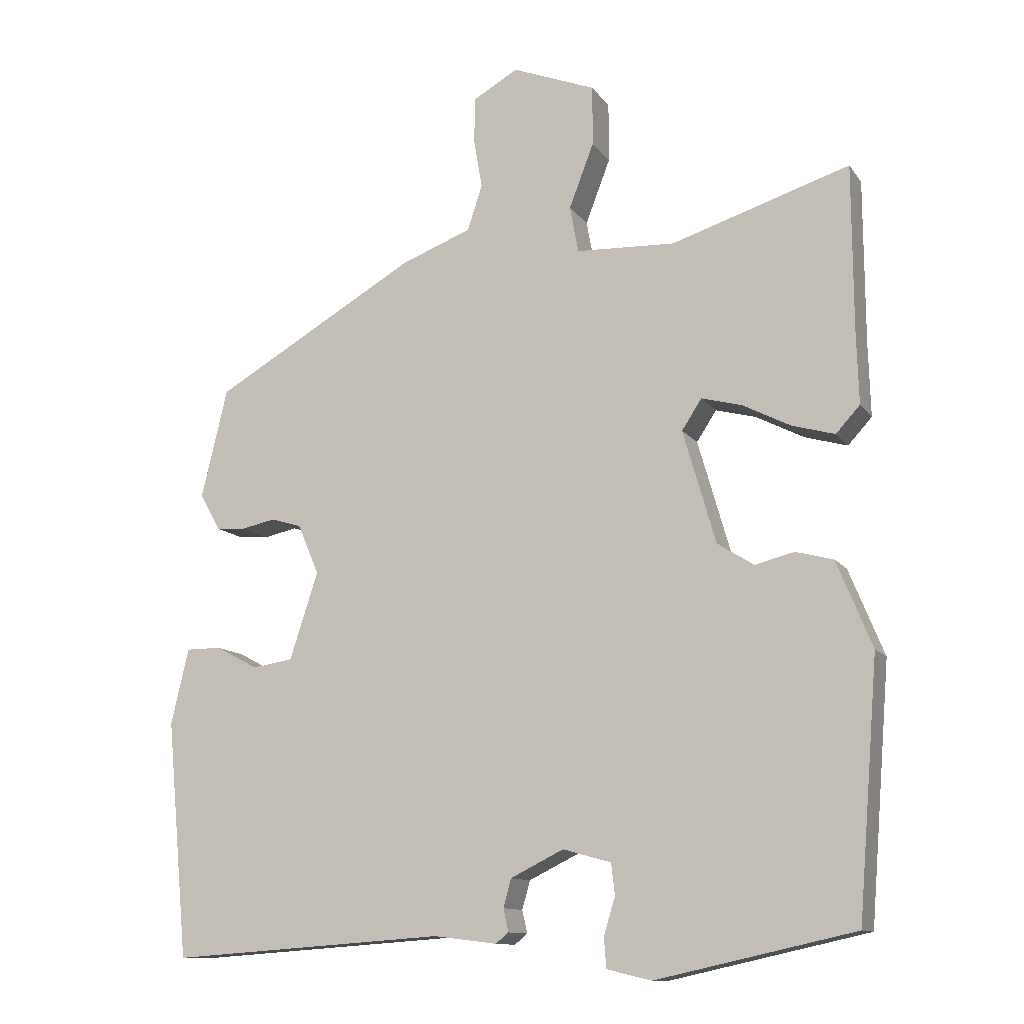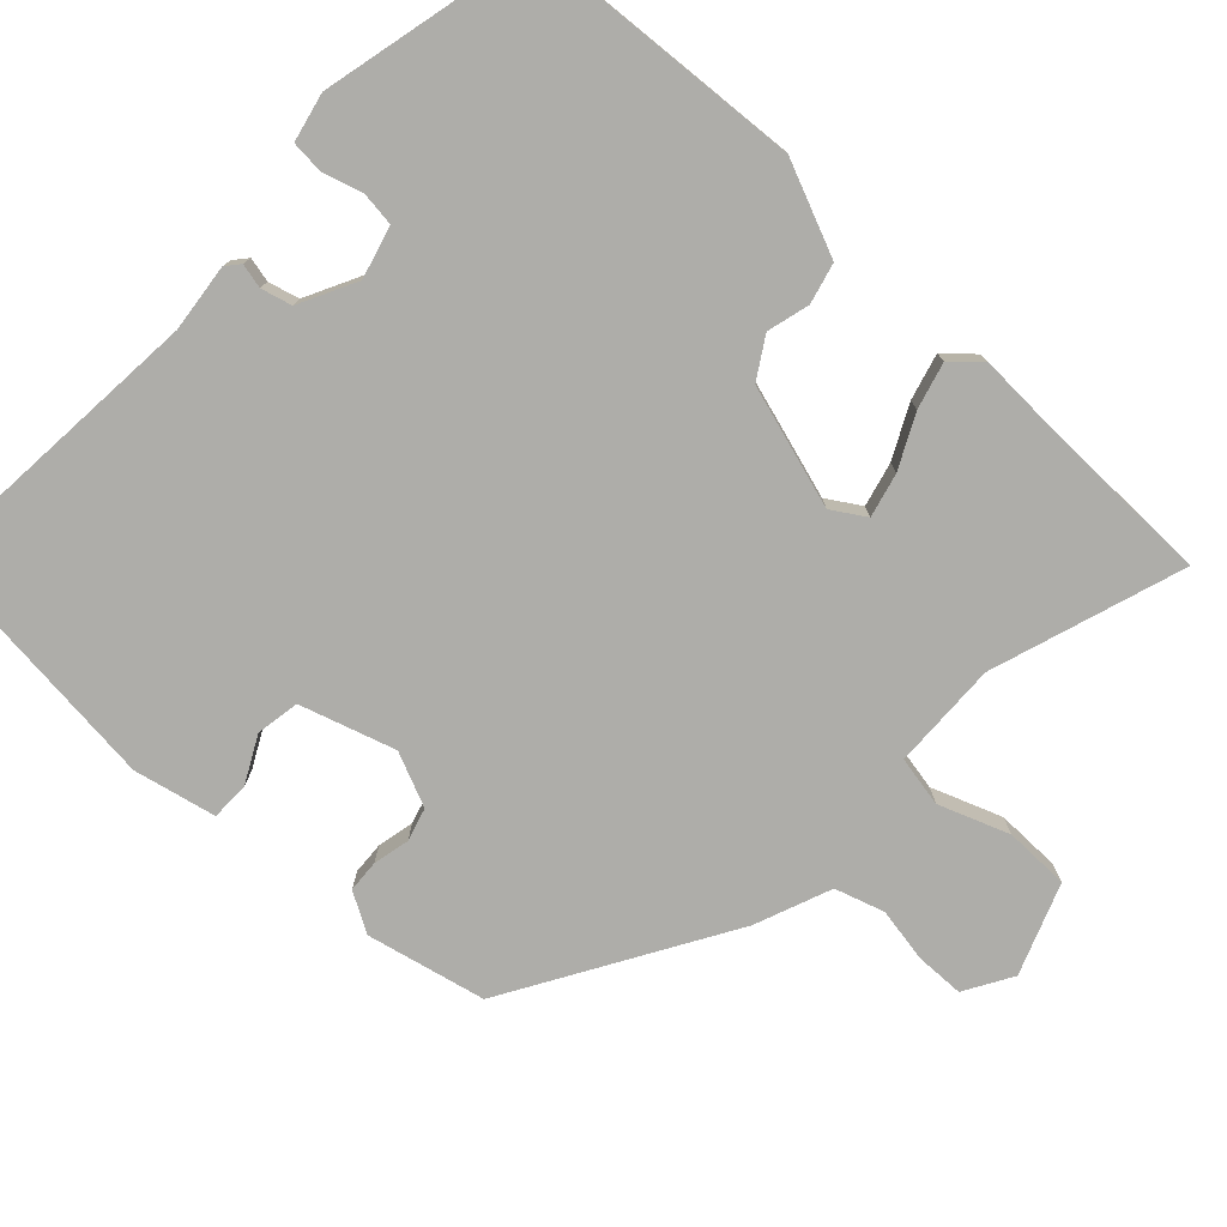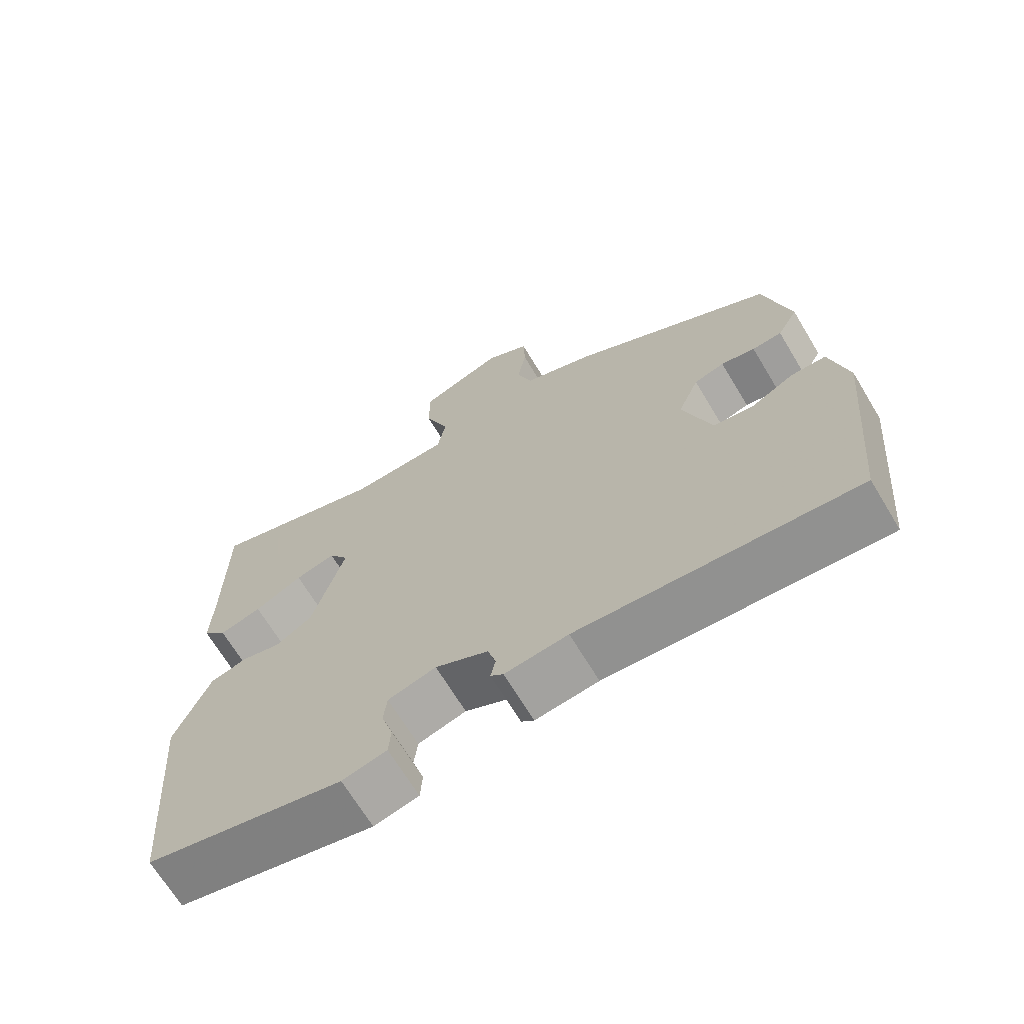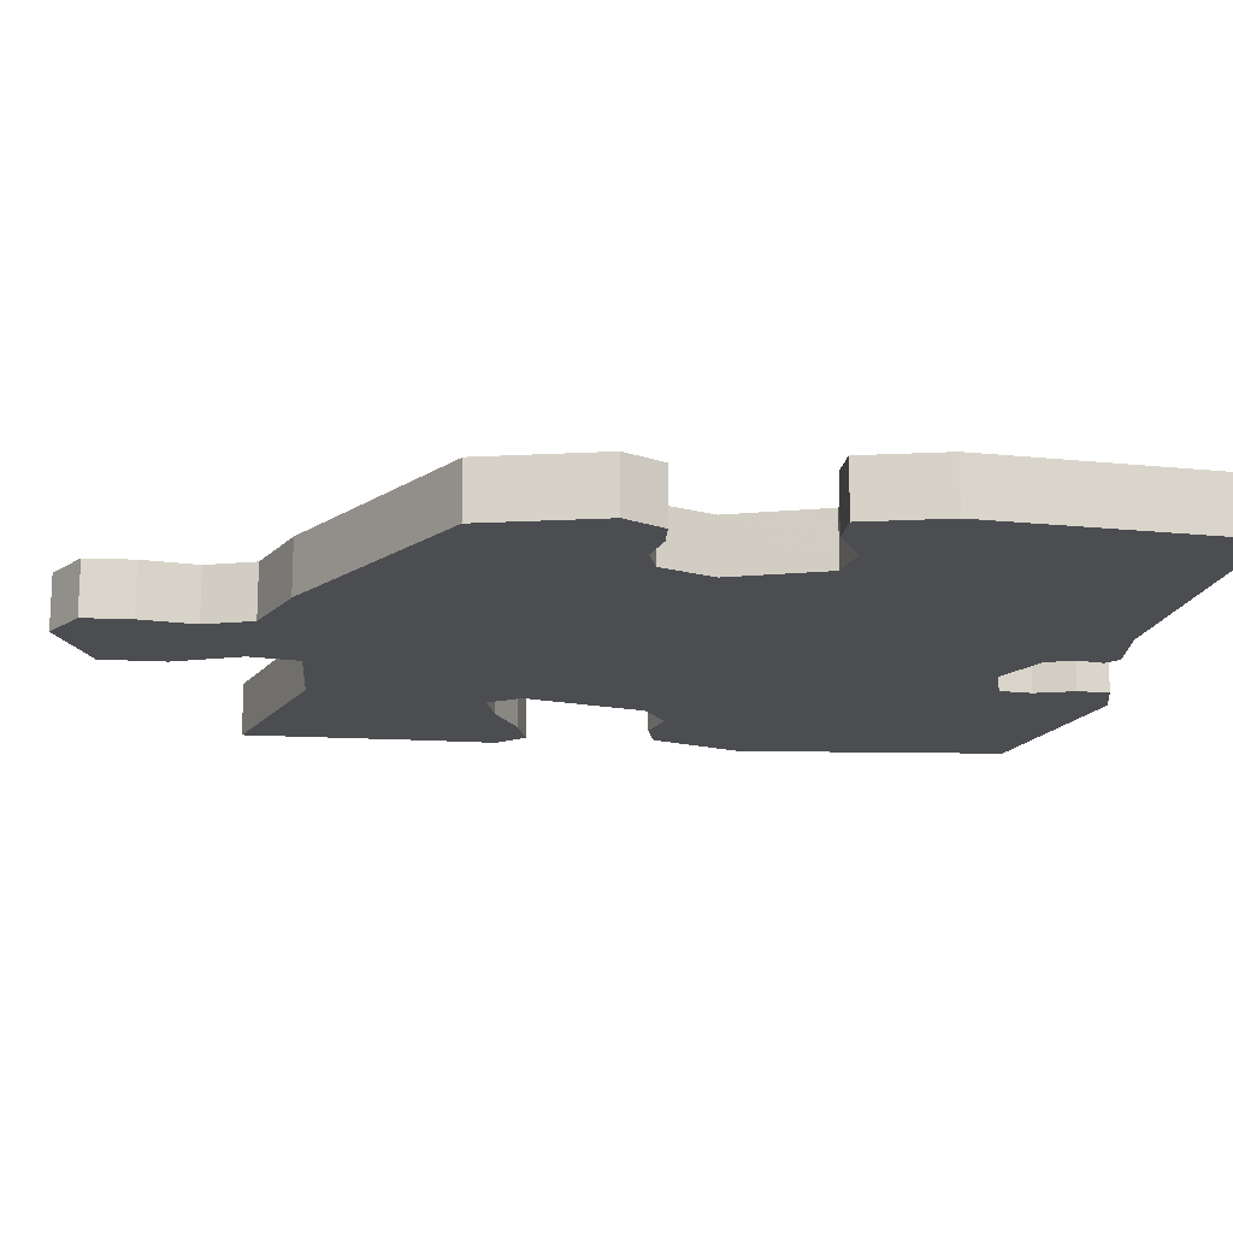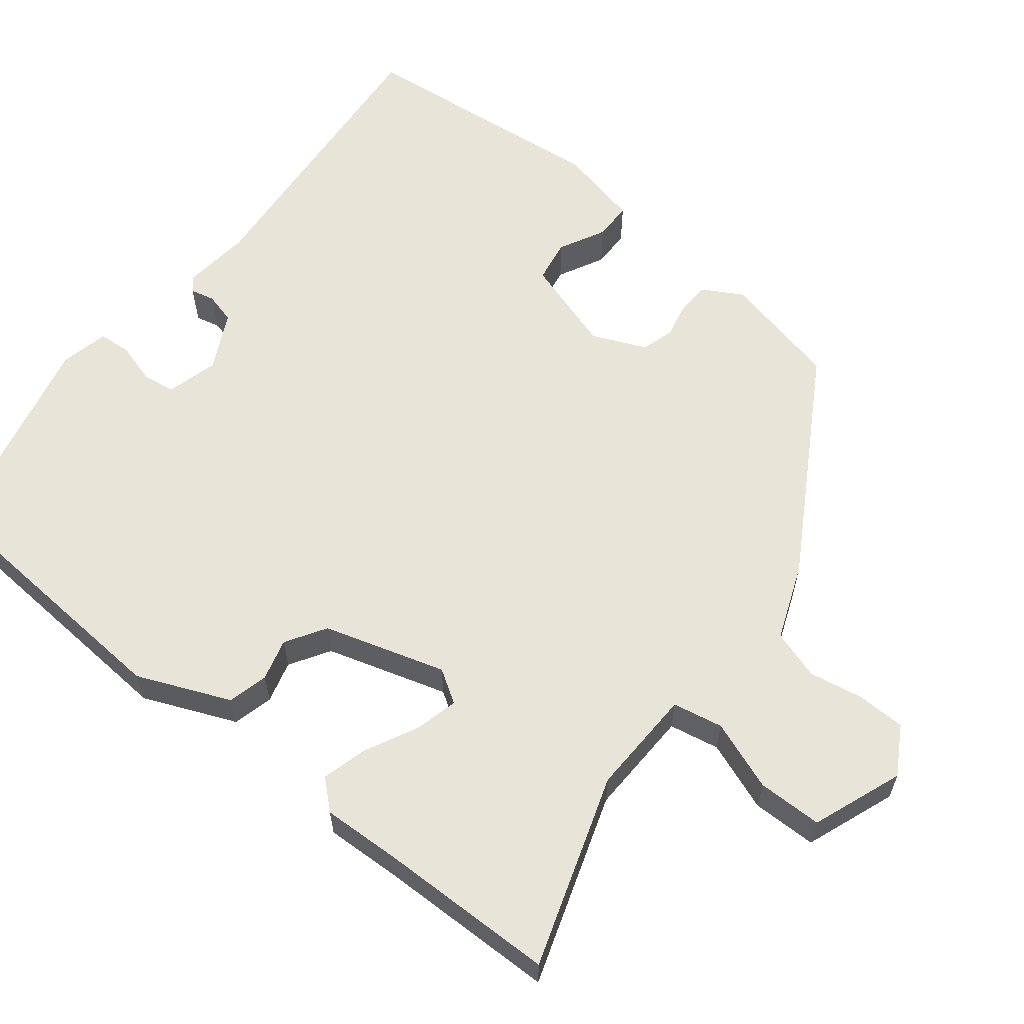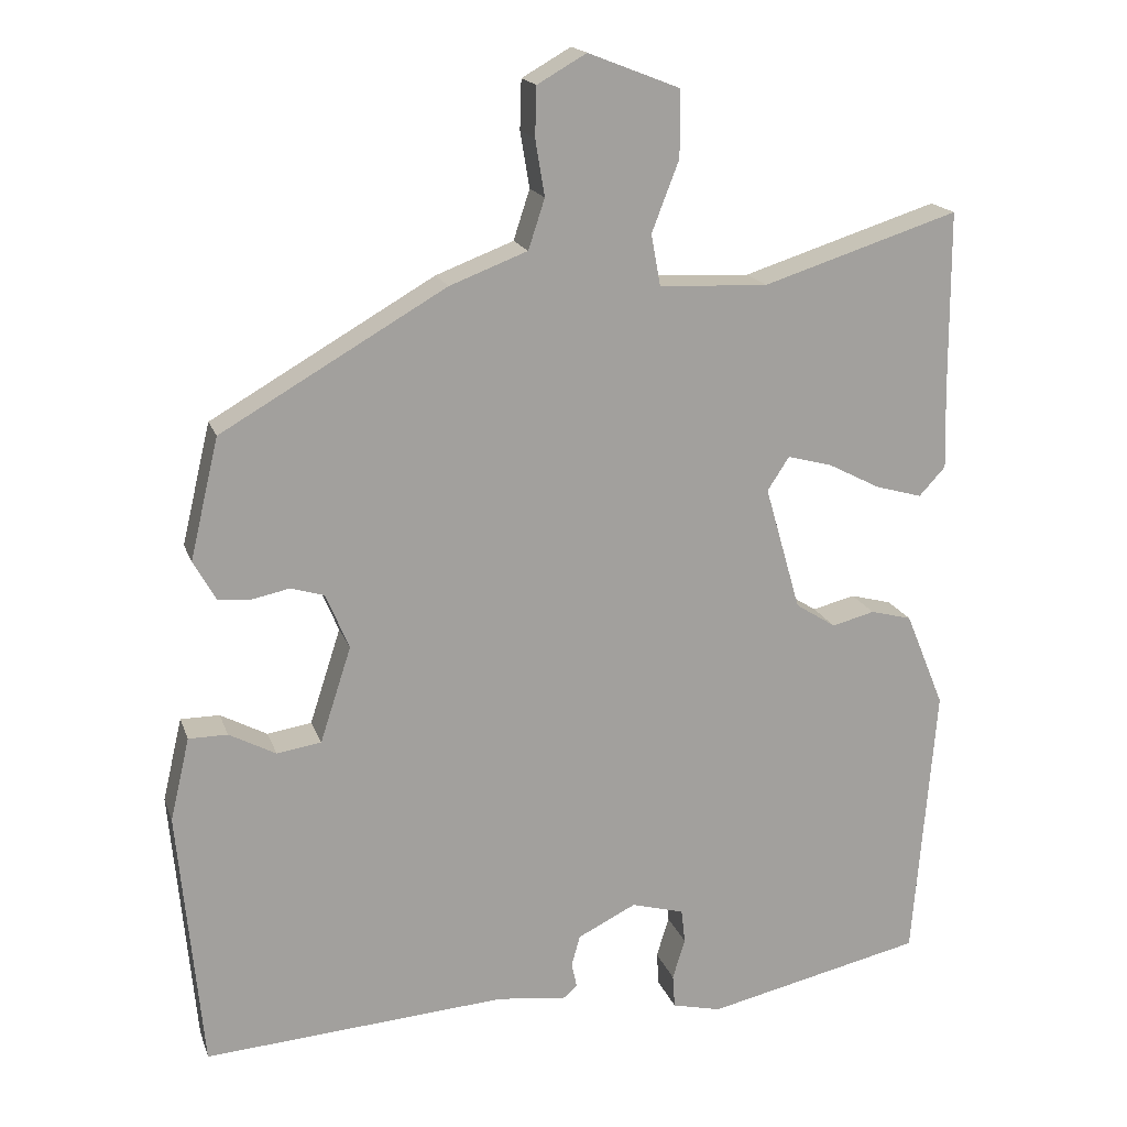
<metadata>
{"format":"obj","ext":"obj","renderer":"f3d","projection":"perspective","resolution":1024,"background":"white","views":[{"elev":-11.9,"azim":-158.4,"up":"+Z"},{"elev":-77.1,"azim":-133.8,"up":"+Y"},{"elev":-68.4,"azim":31.1,"up":"+Z"},{"elev":-15.8,"azim":83.0,"up":"+Y"},{"elev":60.6,"azim":-52.2,"up":"+Y"},{"elev":17.6,"azim":164.0,"up":"+Z"}]}
</metadata>
<code>
v -0.501 0.07 0.34
v -0.5 0.07 0.572
v -0.248 0.07 0.492
v -0.108 0.07 0.498
v -0.096 0.07 0.564
v -0.131 0.07 0.655
v -0.131 0.07 0.74
v -0.013 0.07 0.786
v 0.05 0.07 0.75
v 0.052 0.07 0.687
v 0.04 0.07 0.615
v 0.061 0.07 0.551
v 0.161 0.07 0.513
v 0.449 0.07 0.347
v 0.486 0.07 0.192
v 0.457 0.07 0.14
v 0.415 0.07 0.137
v 0.367 0.07 0.147
v 0.324 0.07 0.134
v 0.294 0.07 0.063
v 0.334 0.07 -0.06
v 0.391 0.07 -0.069
v 0.451 0.07 -0.037
v 0.501 0.07 -0.037
v 0.526 0.07 -0.144
v 0.495 0.07 -0.479
v 0.105 0.07 -0.452
v 0.016 0.07 -0.463
v -0.002 0.07 -0.448
v 0.005 0.07 -0.416
v -0.006 0.07 -0.376
v -0.081 0.07 -0.339
v -0.149 0.07 -0.358
v -0.154 0.07 -0.402
v -0.138 0.07 -0.454
v -0.141 0.07 -0.497
v -0.204 0.07 -0.512
v -0.484 0.07 -0.45
v -0.513 0.07 -0.092
v -0.463 0.07 0.03
v -0.41 0.07 0.044
v -0.355 0.07 0.03
v -0.303 0.07 0.063
v -0.257 0.07 0.223
v -0.285 0.07 0.266
v -0.342 0.07 0.251
v -0.41 0.07 0.216
v -0.47 0.07 0.199
v -0.504 0.07 0.236
v -0.501 0 0.34
v -0.5 0 0.572
v -0.248 0 0.492
v -0.108 0 0.498
v -0.096 0 0.564
v -0.131 0 0.655
v -0.131 0 0.74
v -0.013 0 0.786
v 0.05 0 0.75
v 0.052 0 0.687
v 0.04 0 0.615
v 0.061 0 0.551
v 0.161 0 0.513
v 0.449 0 0.347
v 0.486 0 0.192
v 0.457 0 0.14
v 0.415 0 0.137
v 0.367 0 0.147
v 0.324 0 0.134
v 0.294 0 0.063
v 0.334 0 -0.06
v 0.391 0 -0.069
v 0.451 0 -0.037
v 0.501 0 -0.037
v 0.526 0 -0.144
v 0.495 0 -0.479
v 0.105 0 -0.452
v 0.016 0 -0.463
v -0.002 0 -0.448
v 0.005 0 -0.416
v -0.006 0 -0.376
v -0.081 0 -0.339
v -0.149 0 -0.358
v -0.154 0 -0.402
v -0.138 0 -0.454
v -0.141 0 -0.497
v -0.204 0 -0.512
v -0.484 0 -0.45
v -0.513 0 -0.092
v -0.463 0 0.03
v -0.41 0 0.044
v -0.355 0 0.03
v -0.303 0 0.063
v -0.257 0 0.223
v -0.285 0 0.266
v -0.342 0 0.251
v -0.41 0 0.216
v -0.47 0 0.199
v -0.504 0 0.236
f 46 47 48 49
f 45 46 49 1
f 39 40 41 42
f 39 42 43
f 38 39 43
f 37 38 43
f 34 35 36 37
f 33 34 37 43
f 32 33 43 44
f 27 28 29 30
f 27 30 31
f 26 27 31
f 22 23 24 25
f 21 22 25 26
f 15 16 17 18
f 15 18 19
f 12 13 14 15
f 12 15 19
f 8 9 10 11
f 6 7 8 11
f 5 6 11 12
f 4 5 12 19
f 45 1 2 3
f 44 45 3 4
f 21 26 31 32
f 20 21 32 44
f 4 19 20 44
f 98 97 96 95
f 50 98 95 94
f 91 90 89 88
f 92 91 88
f 92 88 87
f 92 87 86
f 86 85 84 83
f 92 86 83 82
f 93 92 82 81
f 79 78 77 76
f 80 79 76
f 80 76 75
f 74 73 72 71
f 75 74 71 70
f 67 66 65 64
f 68 67 64
f 64 63 62 61
f 68 64 61
f 60 59 58 57
f 60 57 56 55
f 61 60 55 54
f 68 61 54 53
f 52 51 50 94
f 53 52 94 93
f 81 80 75 70
f 93 81 70 69
f 93 69 68 53
f 1 50 51 2
f 2 51 52 3
f 3 52 53 4
f 4 53 54 5
f 5 54 55 6
f 6 55 56 7
f 7 56 57 8
f 8 57 58 9
f 9 58 59 10
f 10 59 60 11
f 11 60 61 12
f 12 61 62 13
f 13 62 63 14
f 14 63 64 15
f 15 64 65 16
f 16 65 66 17
f 17 66 67 18
f 18 67 68 19
f 19 68 69 20
f 20 69 70 21
f 21 70 71 22
f 22 71 72 23
f 23 72 73 24
f 24 73 74 25
f 25 74 75 26
f 26 75 76 27
f 27 76 77 28
f 28 77 78 29
f 29 78 79 30
f 30 79 80 31
f 31 80 81 32
f 32 81 82 33
f 33 82 83 34
f 34 83 84 35
f 35 84 85 36
f 36 85 86 37
f 37 86 87 38
f 38 87 88 39
f 39 88 89 40
f 40 89 90 41
f 41 90 91 42
f 42 91 92 43
f 43 92 93 44
f 44 93 94 45
f 45 94 95 46
f 46 95 96 47
f 47 96 97 48
f 48 97 98 49
f 49 98 50 1

</code>
